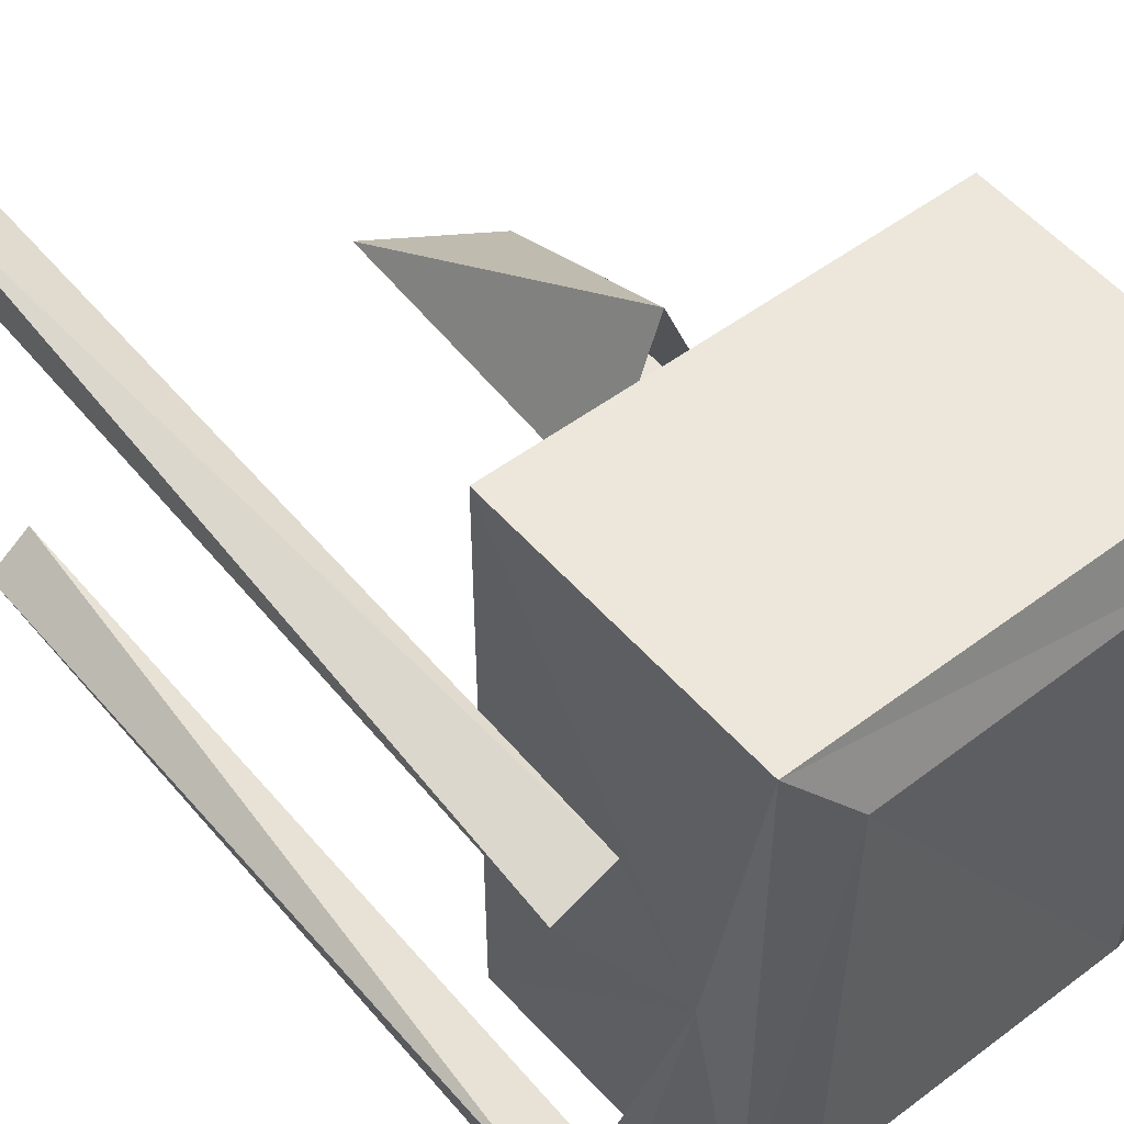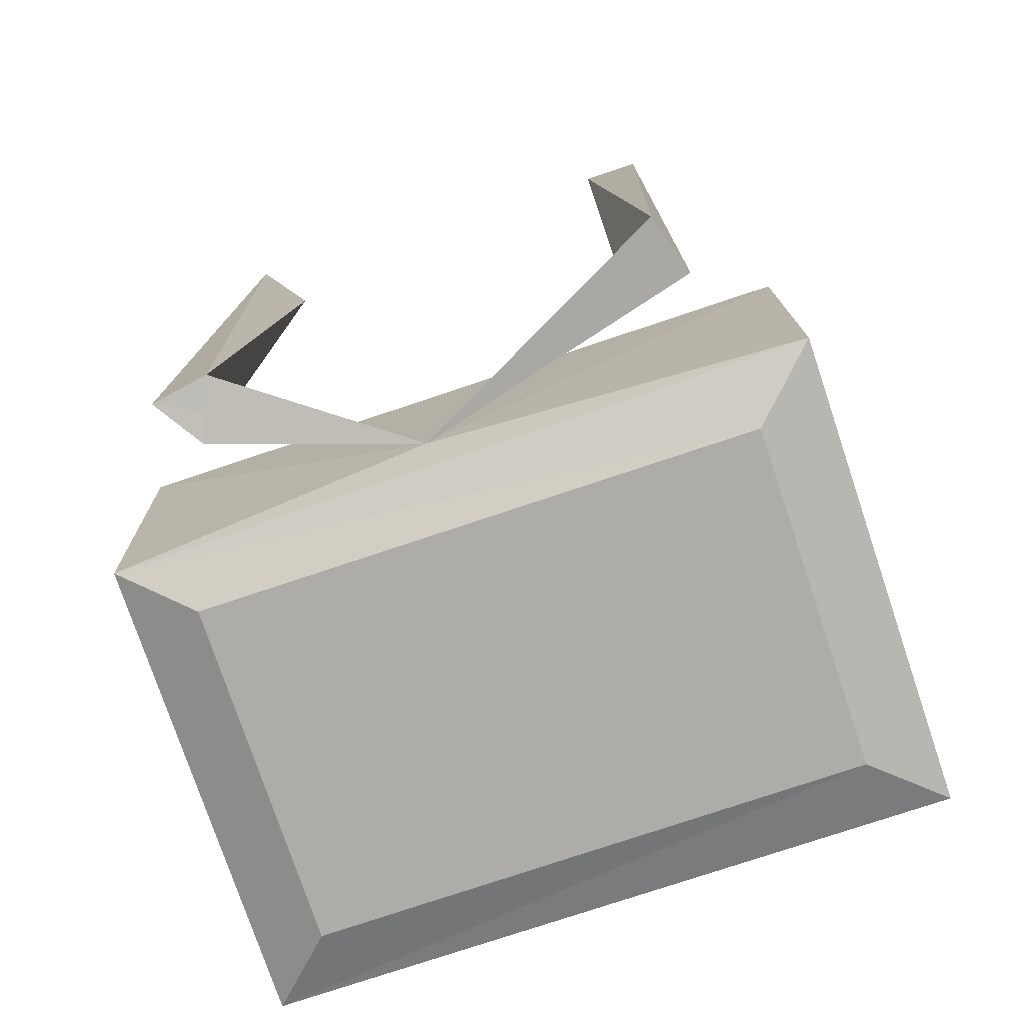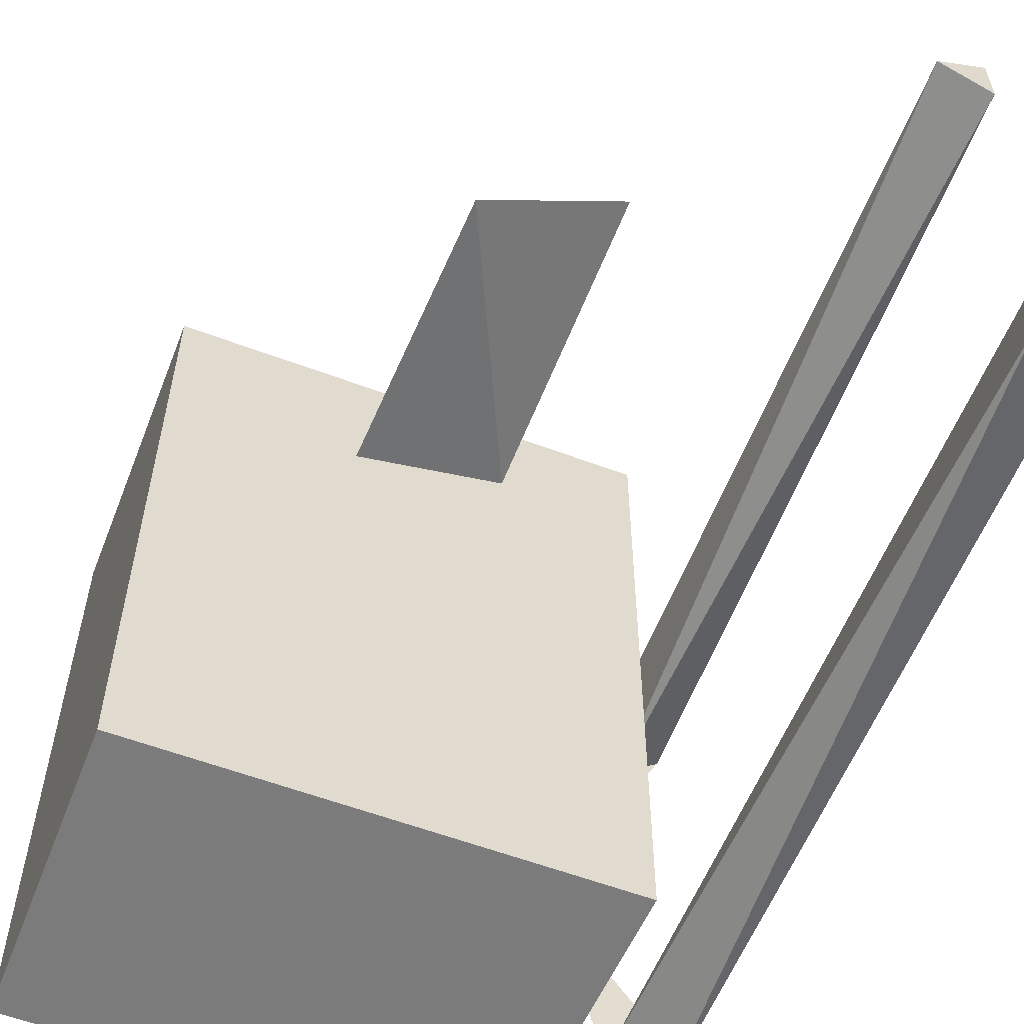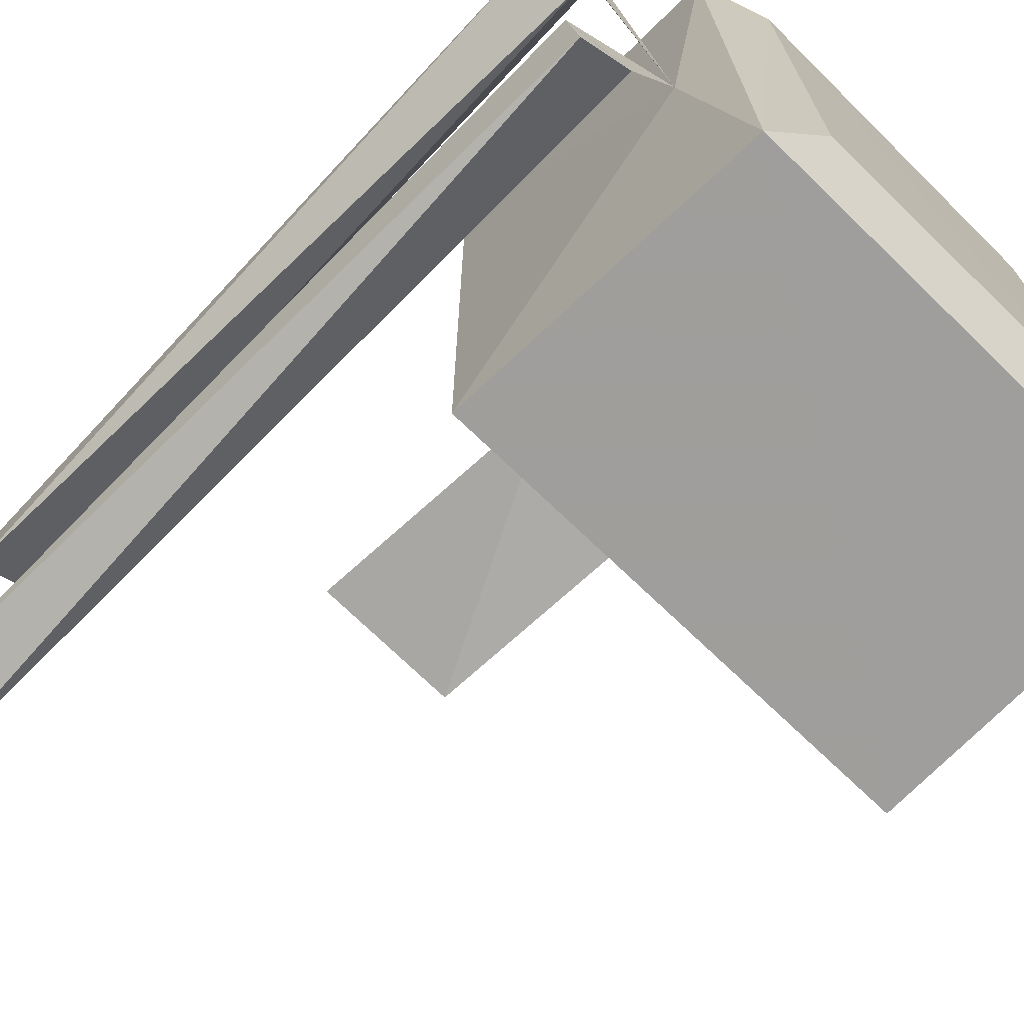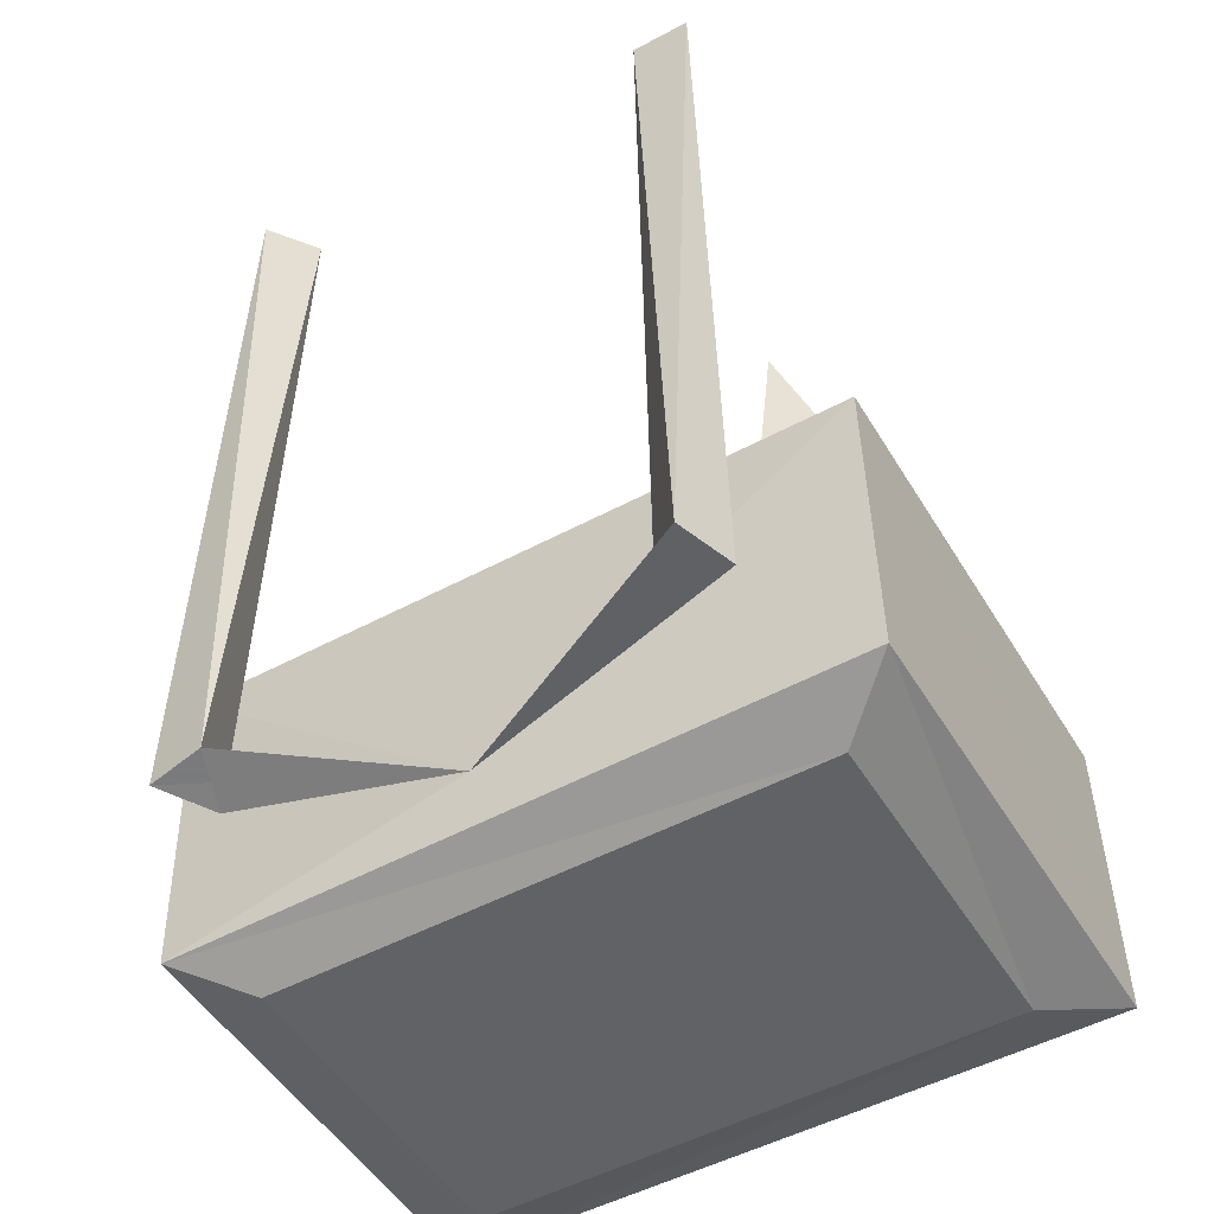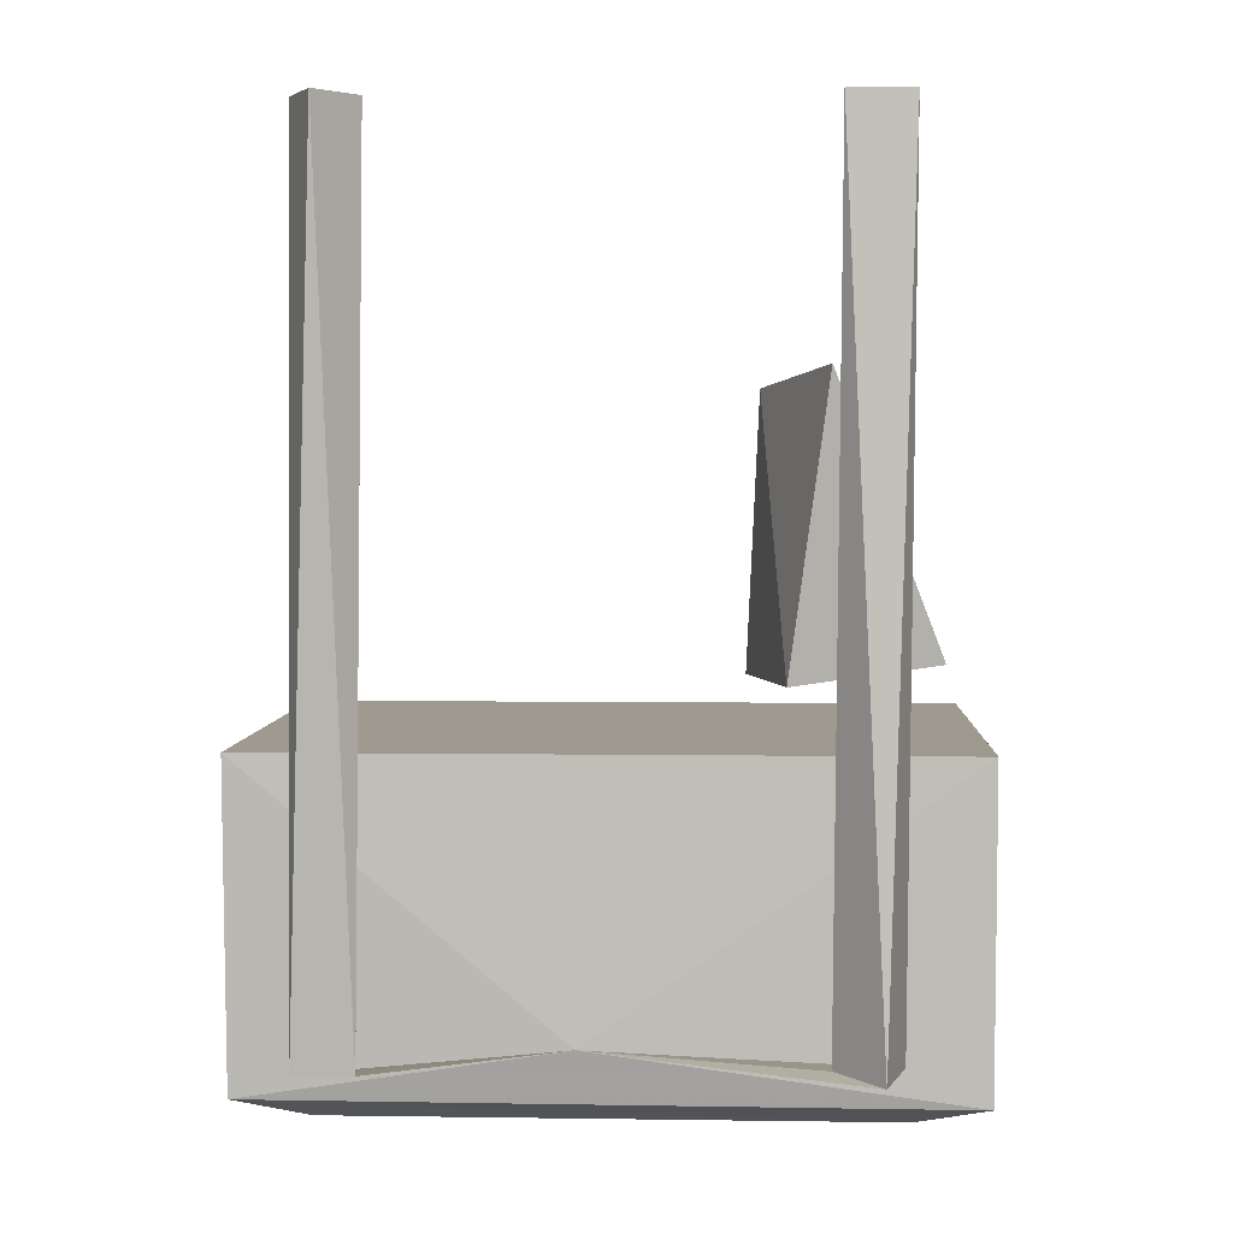
<metadata>
{"format":"obj","ext":"obj","renderer":"f3d","projection":"perspective","resolution":1024,"background":"white","views":[{"elev":52.9,"azim":-38.7,"up":"+Z"},{"elev":-76.9,"azim":-71.5,"up":"+Y"},{"elev":-58.5,"azim":158.8,"up":"+Z"},{"elev":-70.8,"azim":-44.1,"up":"+Z"},{"elev":-50.7,"azim":-59.6,"up":"+Y"},{"elev":3.7,"azim":-87.2,"up":"+Y"}]}
</metadata>
<code>
v -0.01015 0.2276 -0.476
v -0.06961 0.436 -0.5583
v -0.06236 0.216 -0.5882
v 0.04428 0.216 -0.6161
v 0.03493 0.4211 -0.6066
v -0.01015 0.2276 -0.476
v 0.03493 0.4211 -0.6066
v 0.04428 0.216 -0.6161
v -0.06236 0.216 -0.5882
v 0.03493 0.4211 -0.6066
v -0.06236 0.216 -0.5882
v -0.06961 0.436 -0.5583
v 0.03493 0.4211 -0.6066
v -0.06961 0.436 -0.5583
v -0.01015 0.2276 -0.476
v -0.1762 0.1826 -0.9549
v 0.1737 0.1826 -0.9549
v -0.1657 -0.0474 -0.9548
v -0.1657 -0.0474 -0.9548
v 0.1737 0.1826 -0.9549
v 0.1736 -0.04739 -0.9545
v 0.1738 -0.04739 -0.4549
v 0.1238 -0.06528 -0.5049
v 0.1736 -0.04739 -0.9545
v 0.1738 -0.04739 -0.4549
v -0.1707 -0.04739 -0.4553
v 0.1238 -0.06528 -0.5049
v 0.1736 -0.04739 -0.9545
v 0.1238 -0.06528 -0.5049
v 0.1238 -0.06739 -0.9049
v -0.1262 -0.06739 -0.9049
v 0.1238 -0.06739 -0.9049
v -0.1262 -0.06739 -0.5049
v -0.1262 -0.06739 -0.5049
v 0.1238 -0.06739 -0.9049
v 0.1238 -0.06528 -0.5049
v 0.1238 -0.06528 -0.5049
v -0.1707 -0.04739 -0.4553
v -0.1262 -0.06739 -0.5049
v -0.1707 -0.04739 -0.4553
v -0.1657 -0.0474 -0.9548
v -0.1262 -0.06739 -0.5049
v -0.1262 -0.06739 -0.5049
v -0.1657 -0.0474 -0.9548
v -0.1262 -0.06739 -0.9049
v -0.1657 -0.0474 -0.9548
v 0.1736 -0.04739 -0.9545
v -0.1262 -0.06739 -0.9049
v -0.1262 -0.06739 -0.9049
v 0.1736 -0.04739 -0.9545
v 0.1238 -0.06739 -0.9049
v -0.1761 0.1826 -0.4549
v -0.1771 -0.009618 -0.7257
v -0.1707 -0.04739 -0.4553
v -0.1657 -0.0474 -0.9548
v -0.1771 -0.009618 -0.7257
v -0.1762 0.1826 -0.9549
v -0.1657 -0.0474 -0.9548
v -0.1707 -0.04739 -0.4553
v -0.1771 -0.009618 -0.7257
v -0.1762 0.1826 -0.9549
v -0.1771 -0.009618 -0.7257
v -0.1761 0.1826 -0.4549
v -0.1771 -0.009618 -0.7257
v -0.2421 -0.006096 -0.5622
v -0.2316 -0.005921 -0.5159
v -0.2316 -0.005921 -0.5159
v -0.277 -0.008575 -0.5299
v -0.1771 -0.009618 -0.7257
v -0.2421 -0.006096 -0.5622
v -0.1771 -0.009618 -0.7257
v -0.277 -0.008575 -0.5299
v -0.2421 -0.006096 -0.5622
v -0.2245 0.5941 -0.536
v -0.2316 -0.005921 -0.5159
v -0.277 -0.008575 -0.5299
v -0.2631 0.5942 -0.5583
v -0.2421 -0.006096 -0.5622
v -0.2631 0.5941 -0.5137
v -0.277 -0.008575 -0.5299
v -0.2316 -0.005921 -0.5159
v -0.2245 0.5941 -0.536
v -0.2421 -0.006096 -0.5622
v -0.2631 0.5942 -0.5583
v -0.2631 0.5941 -0.5137
v -0.2316 -0.005921 -0.5159
v -0.2245 0.5941 -0.536
v -0.2631 0.5942 -0.5583
v -0.277 -0.008575 -0.5299
v -0.2631 0.5941 -0.5137
v -0.2631 0.5941 -0.5137
v -0.2245 0.5941 -0.536
v -0.2631 0.5942 -0.5583
v -0.1771 -0.009618 -0.7257
v -0.2634 -0.00907 -0.8968
v -0.2258 -0.0129 -0.8716
v -0.2705 -0.005758 -0.8546
v -0.2634 -0.00907 -0.8968
v -0.1771 -0.009618 -0.7257
v -0.2705 -0.005758 -0.8546
v -0.1771 -0.009618 -0.7257
v -0.2258 -0.0129 -0.8716
v -0.2634 -0.00907 -0.8968
v -0.235 0.5939 -0.8974
v -0.2258 -0.0129 -0.8716
v -0.2705 -0.005758 -0.8546
v -0.275 0.5942 -0.8783
v -0.2634 -0.00907 -0.8968
v -0.2389 0.5942 -0.8515
v -0.2705 -0.005758 -0.8546
v -0.2258 -0.0129 -0.8716
v -0.2634 -0.00907 -0.8968
v -0.275 0.5942 -0.8783
v -0.235 0.5939 -0.8974
v -0.2389 0.5942 -0.8515
v -0.2258 -0.0129 -0.8716
v -0.235 0.5939 -0.8974
v -0.2705 -0.005758 -0.8546
v -0.2389 0.5942 -0.8515
v -0.275 0.5942 -0.8783
v -0.2389 0.5942 -0.8515
v -0.235 0.5939 -0.8974
v -0.275 0.5942 -0.8783
v 0.1738 0.1826 -0.455
v -0.1761 0.1826 -0.4549
v 0.1738 -0.04739 -0.4549
v 0.1738 -0.04739 -0.4549
v -0.1761 0.1826 -0.4549
v -0.1707 -0.04739 -0.4553
v 0.1737 0.1826 -0.9549
v 0.1738 0.1826 -0.455
v 0.1736 -0.04739 -0.9545
v 0.1736 -0.04739 -0.9545
v 0.1738 0.1826 -0.455
v 0.1738 -0.04739 -0.4549
v 0.1738 0.1826 -0.455
v 0.1737 0.1826 -0.9549
v -0.1761 0.1826 -0.4549
v -0.1761 0.1826 -0.4549
v 0.1737 0.1826 -0.9549
v -0.1762 0.1826 -0.9549
f 1 2 3
f 4 5 6
f 7 8 9
f 10 11 12
f 13 14 15
f 16 17 18
f 19 20 21
f 22 23 24
f 25 26 27
f 28 29 30
f 31 32 33
f 34 35 36
f 37 38 39
f 40 41 42
f 43 44 45
f 46 47 48
f 49 50 51
f 52 53 54
f 55 56 57
f 58 59 60
f 61 62 63
f 64 65 66
f 67 68 69
f 70 71 72
f 73 74 75
f 76 77 78
f 79 80 81
f 82 83 84
f 85 86 87
f 88 89 90
f 91 92 93
f 94 95 96
f 97 98 99
f 100 101 102
f 103 104 105
f 106 107 108
f 109 110 111
f 112 113 114
f 115 116 117
f 118 119 120
f 121 122 123
f 124 125 126
f 127 128 129
f 130 131 132
f 133 134 135
f 136 137 138
f 139 140 141

</code>
